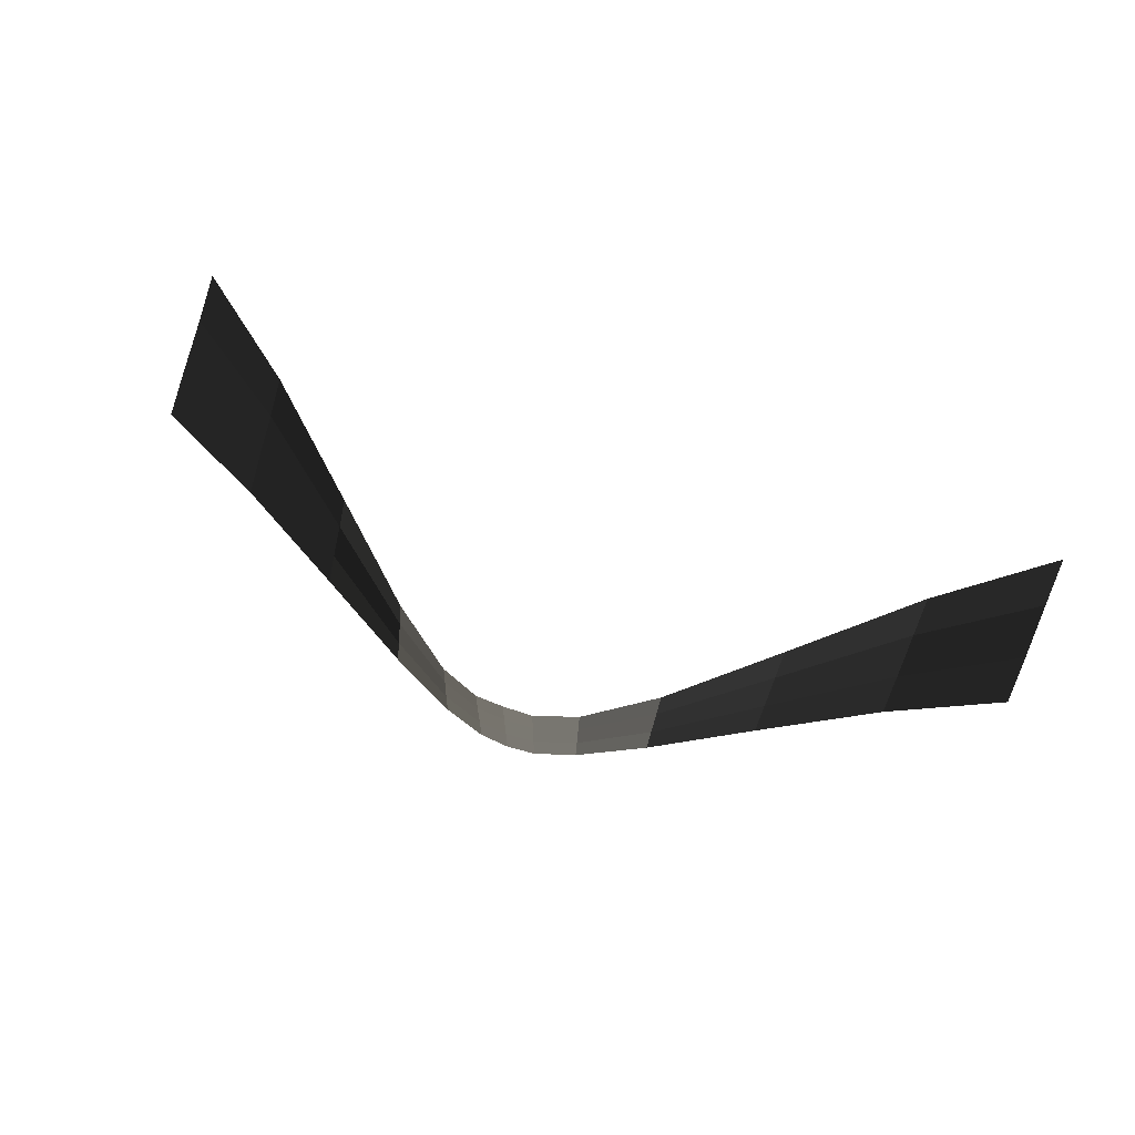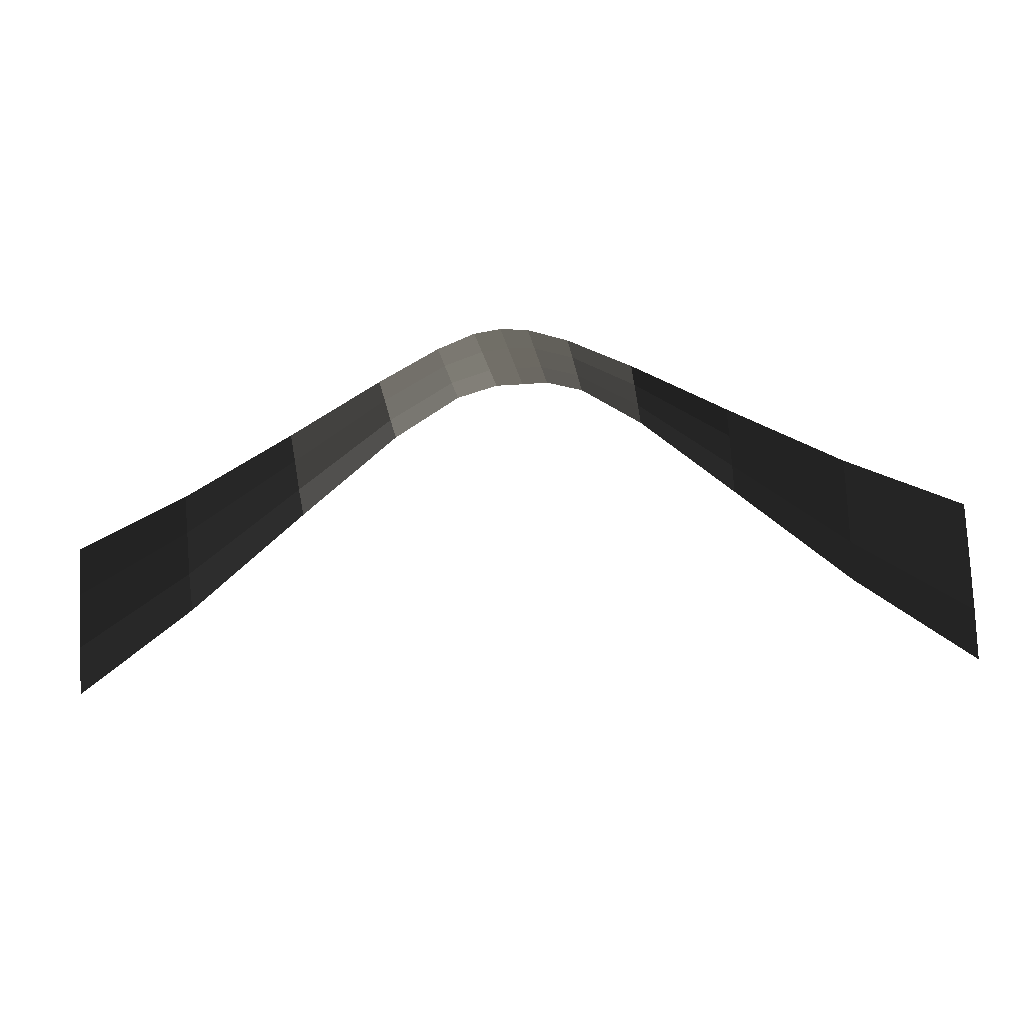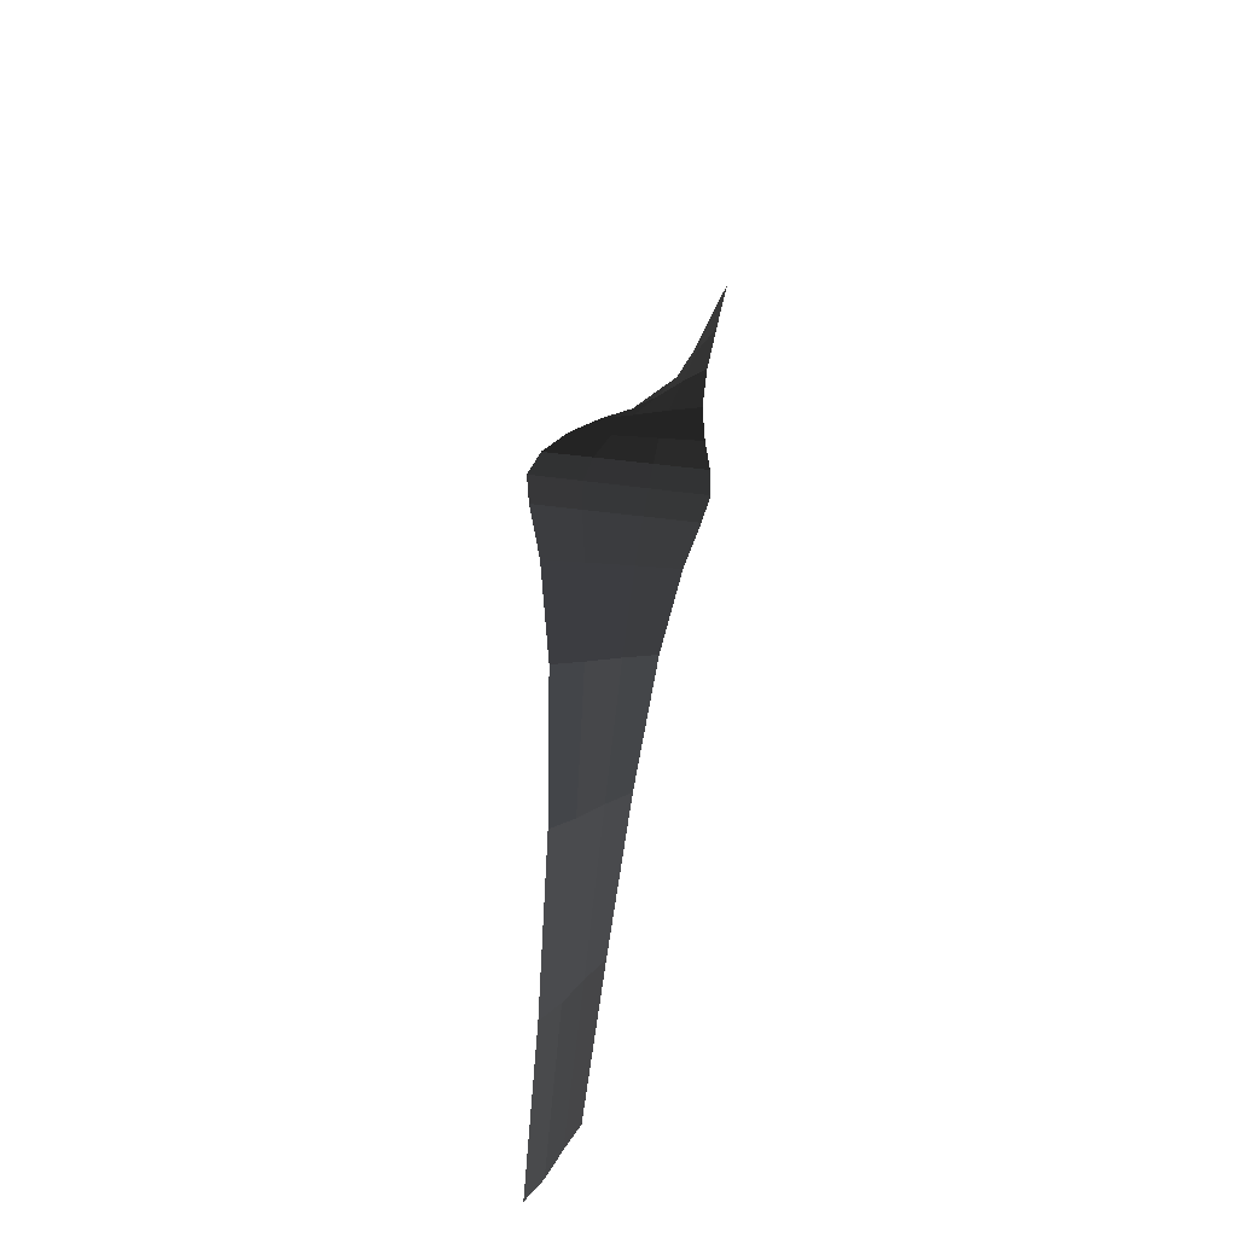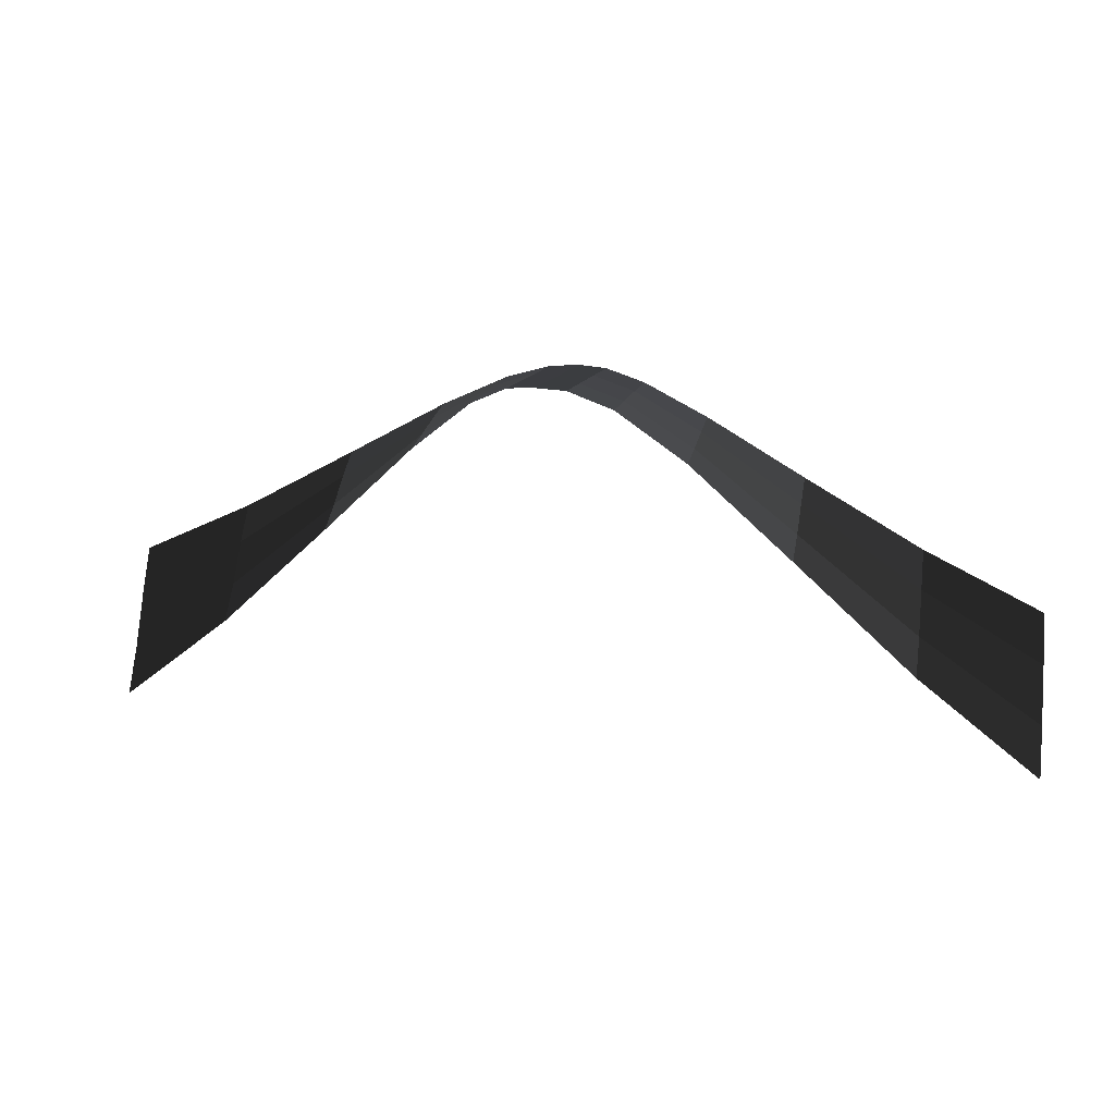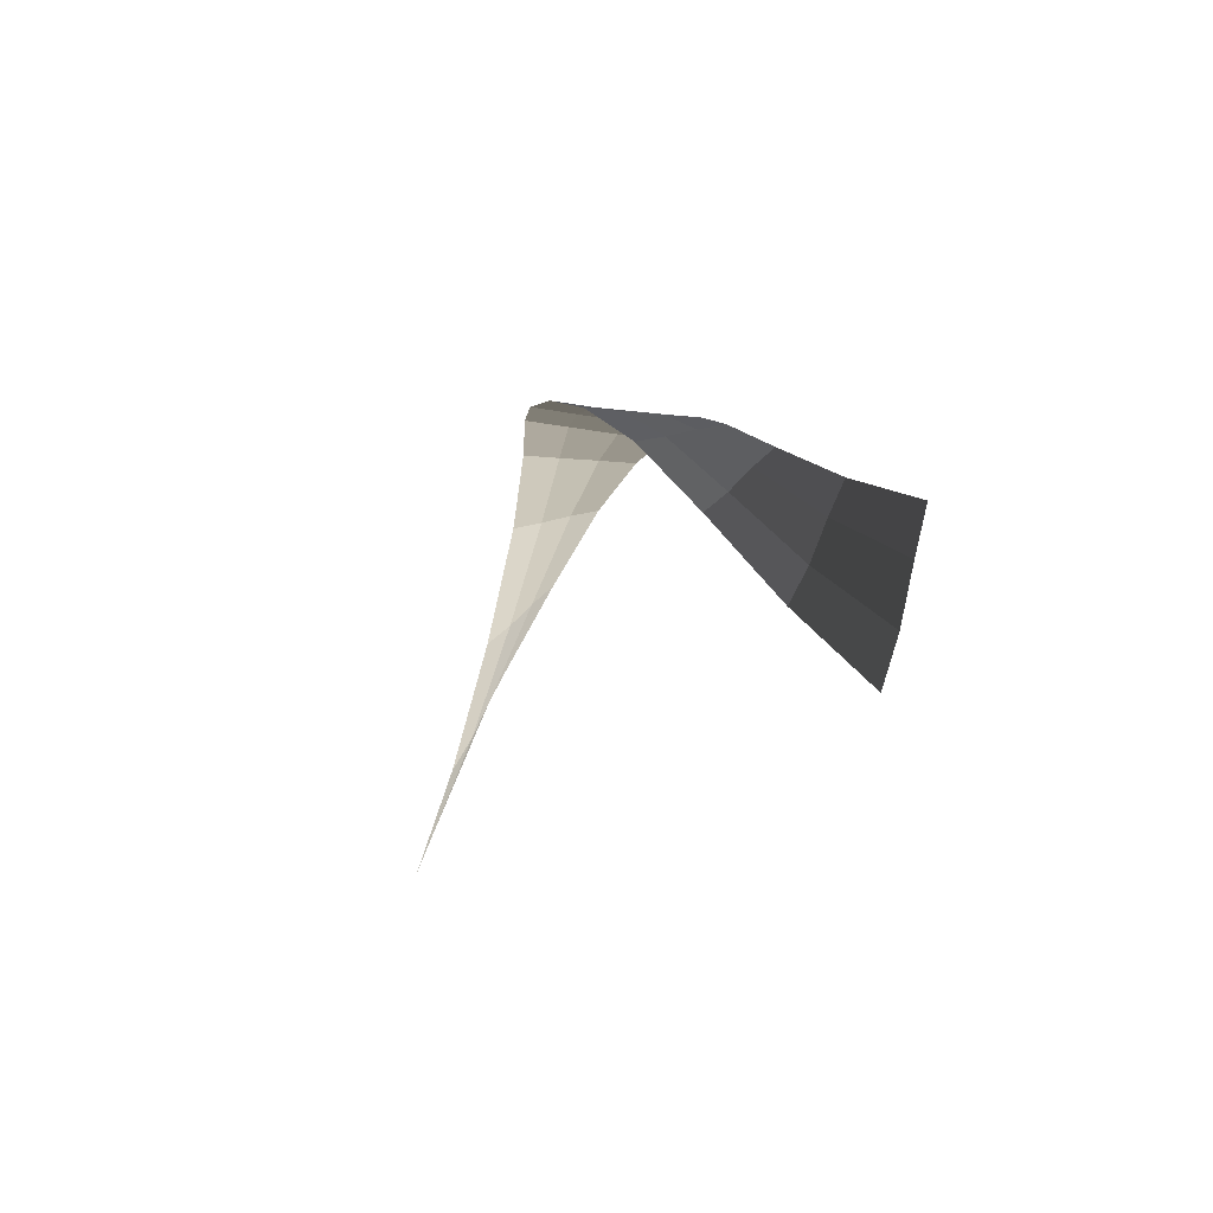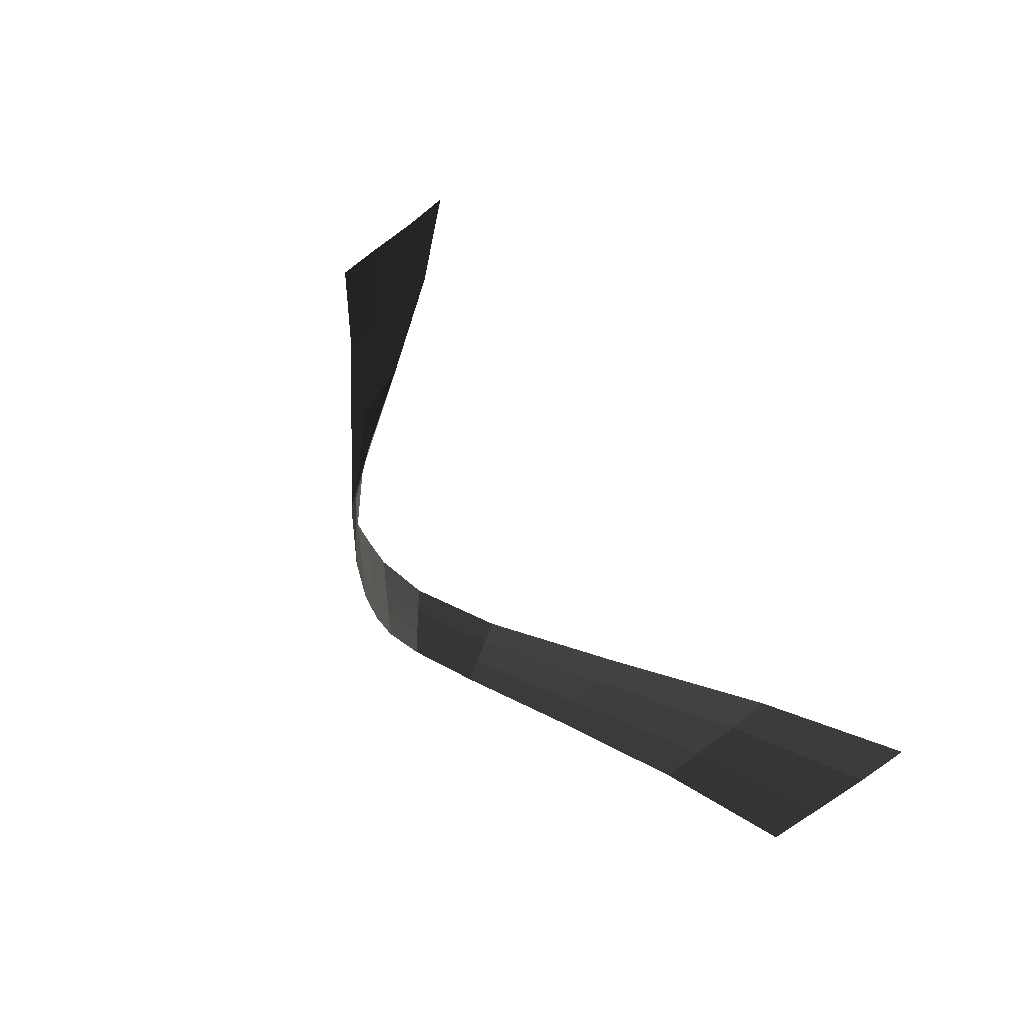
<metadata>
{"format":"obj","ext":"obj","renderer":"f3d","projection":"perspective","resolution":1024,"background":"white","views":[{"elev":70.2,"azim":-159.9,"up":"+Z"},{"elev":-18.9,"azim":-170.8,"up":"+Y"},{"elev":52.3,"azim":98.6,"up":"+Y"},{"elev":13.8,"azim":16.4,"up":"+Y"},{"elev":-15.2,"azim":65.5,"up":"+Y"},{"elev":53.8,"azim":-121.4,"up":"+Z"}]}
</metadata>
<code>
v 1.504 -0.7474 0.0536
v 1.498 -0.5991 -0.0048
v 1.129 -0.4595 0.0717
v 1.125 -0.3486 0.0072
v 1.119 -0.2181 -0.0519
v 1.49 -0.4246 -0.0558
v 1.114 -0.1071 -0.1082
v 1.482 -0.2763 -0.1031
v 0.7475 0.0249 -0.0479
v 0.7443 0.092 -0.1193
v 0.4343 0.2315 -0.0457
v 0.433 0.2611 -0.14
v 0.2235 0.3469 -0.0466
v 0.2231 0.3557 -0.1709
v 0.0919 0.3894 -0.0488
v 0.0919 0.3905 -0.2002
v -0 0.3955 -0.0501
v -0 0.3955 -0.2133
v -0.0919 0.3894 -0.0488
v -0.0919 0.3905 -0.2002
v -0.2235 0.3469 -0.0466
v -0.2231 0.3557 -0.1709
v -0.4343 0.2315 -0.0457
v -0.433 0.2611 -0.14
v -0.7476 0.0249 -0.0479
v -0.7445 0.092 -0.1193
v -1.12 -0.2181 -0.0519
v -1.115 -0.1071 -0.1082
v -1.493 -0.4246 -0.0558
v -1.485 -0.2763 -0.1031
v -1.125 -0.3486 0.0072
v -1.5 -0.5991 -0.0048
v -1.129 -0.4595 0.0717
v -1.505 -0.7474 0.0536
v -0.7505 -0.0539 0.0259
v -0.7527 -0.1209 0.1013
v -1.12 -0.2181 -0.0519
v -0.7476 0.0249 -0.0479
v -0.4343 0.2315 -0.0457
v -0.4356 0.1966 0.0519
v -0.4366 0.1669 0.145
v -0.7527 -0.1209 0.1013
v -0.2239 0.3366 0.0837
v -0.2242 0.3278 0.2012
v -0.4343 0.2315 -0.0457
v -0.2235 0.3469 -0.0466
v -0.0919 0.3894 -0.0488
v -0.092 0.3881 0.1115
v -0.092 0.387 0.2515
v -0.2242 0.3278 0.2012
v -0 0.3955 0.1235
v -0 0.3955 0.2733
v -0.0919 0.3894 -0.0488
v -0 0.3955 -0.0501
v 0.0919 0.3894 -0.0488
v 0.092 0.3881 0.1115
v 0.092 0.387 0.2515
v -0 0.3955 0.2733
v 0.2239 0.3366 0.0837
v 0.2242 0.3278 0.2012
v 0.0919 0.3894 -0.0488
v 0.2235 0.3469 -0.0466
v 0.4343 0.2315 -0.0457
v 0.4356 0.1966 0.0519
v 0.4366 0.1669 0.145
v 0.2242 0.3278 0.2012
v 0.7504 -0.0539 0.0259
v 0.7526 -0.1209 0.1013
v 1.125 -0.3486 0.0072
v 1.129 -0.4595 0.0717
v 0.7475 0.0249 -0.0479
v 1.119 -0.2181 -0.0519
v 0.4356 0.1966 0.0519
v 0.4343 0.2315 -0.0457
g Group_001
f 1 2 4 3
f 4 2 6 5
f 5 6 8 7
f 5 7 10 9
f 9 10 12 11
f 11 12 14 13
f 13 14 16 15
f 15 16 18 17
f 17 18 20 19
f 19 20 22 21
f 21 22 24 23
f 23 24 26 25
f 25 26 28 27
f 27 28 30 29
f 27 29 32 31
f 31 32 34 33
f 31 33 36 35
f 31 35 38 37
f 38 35 40 39
f 40 35 42 41
f 40 41 44 43
f 40 43 46 45
f 46 43 48 47
f 48 43 50 49
f 48 49 52 51
f 48 51 54 53
f 54 51 56 55
f 56 51 58 57
f 56 57 60 59
f 56 59 62 61
f 62 59 64 63
f 64 59 66 65
f 64 65 68 67
f 67 68 70 69
f 67 69 72 71
f 67 71 74 73

</code>
